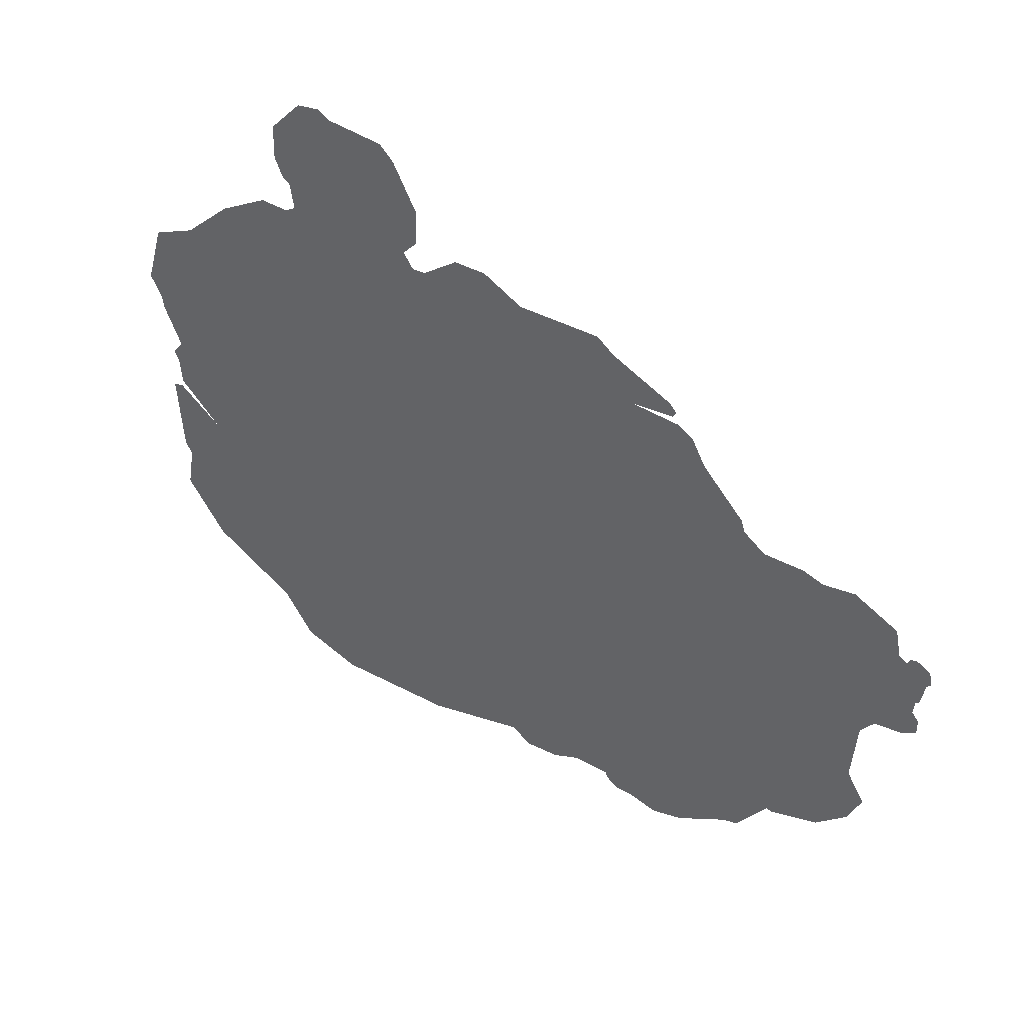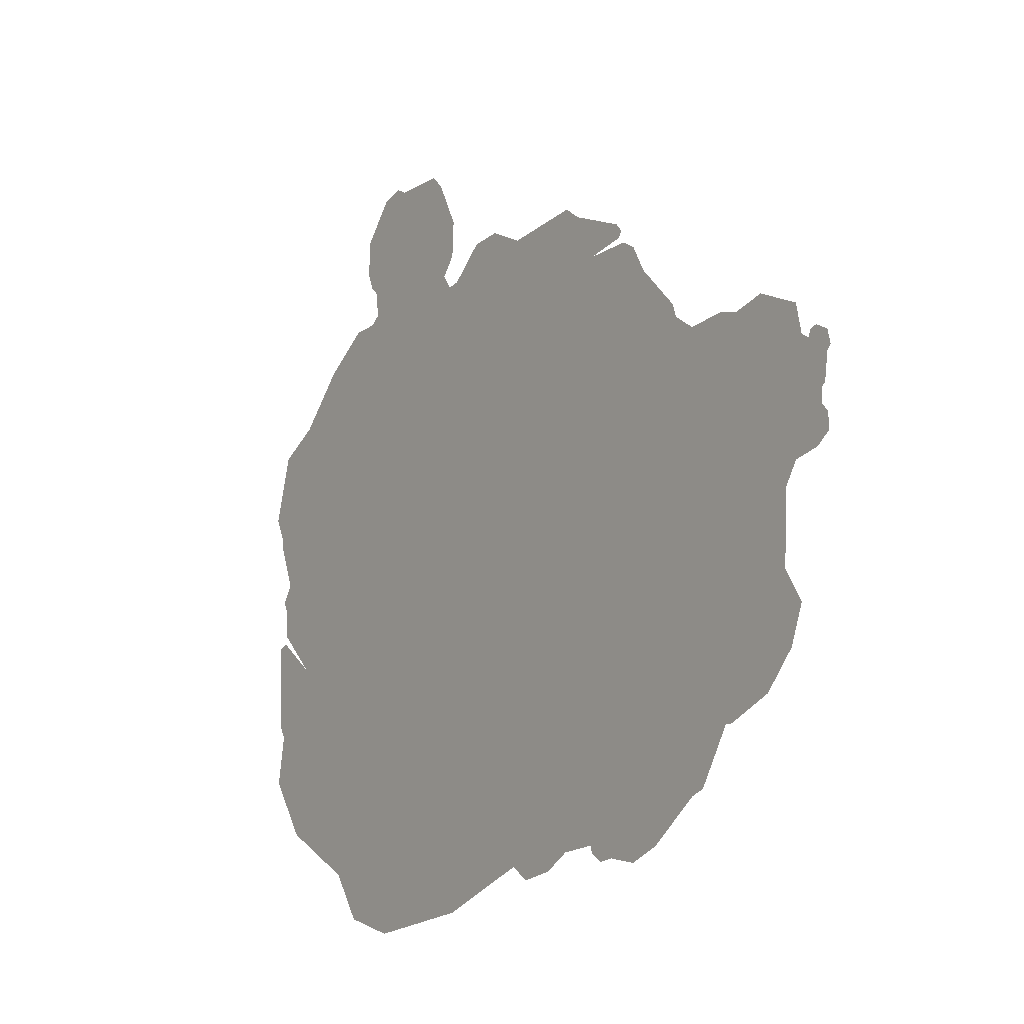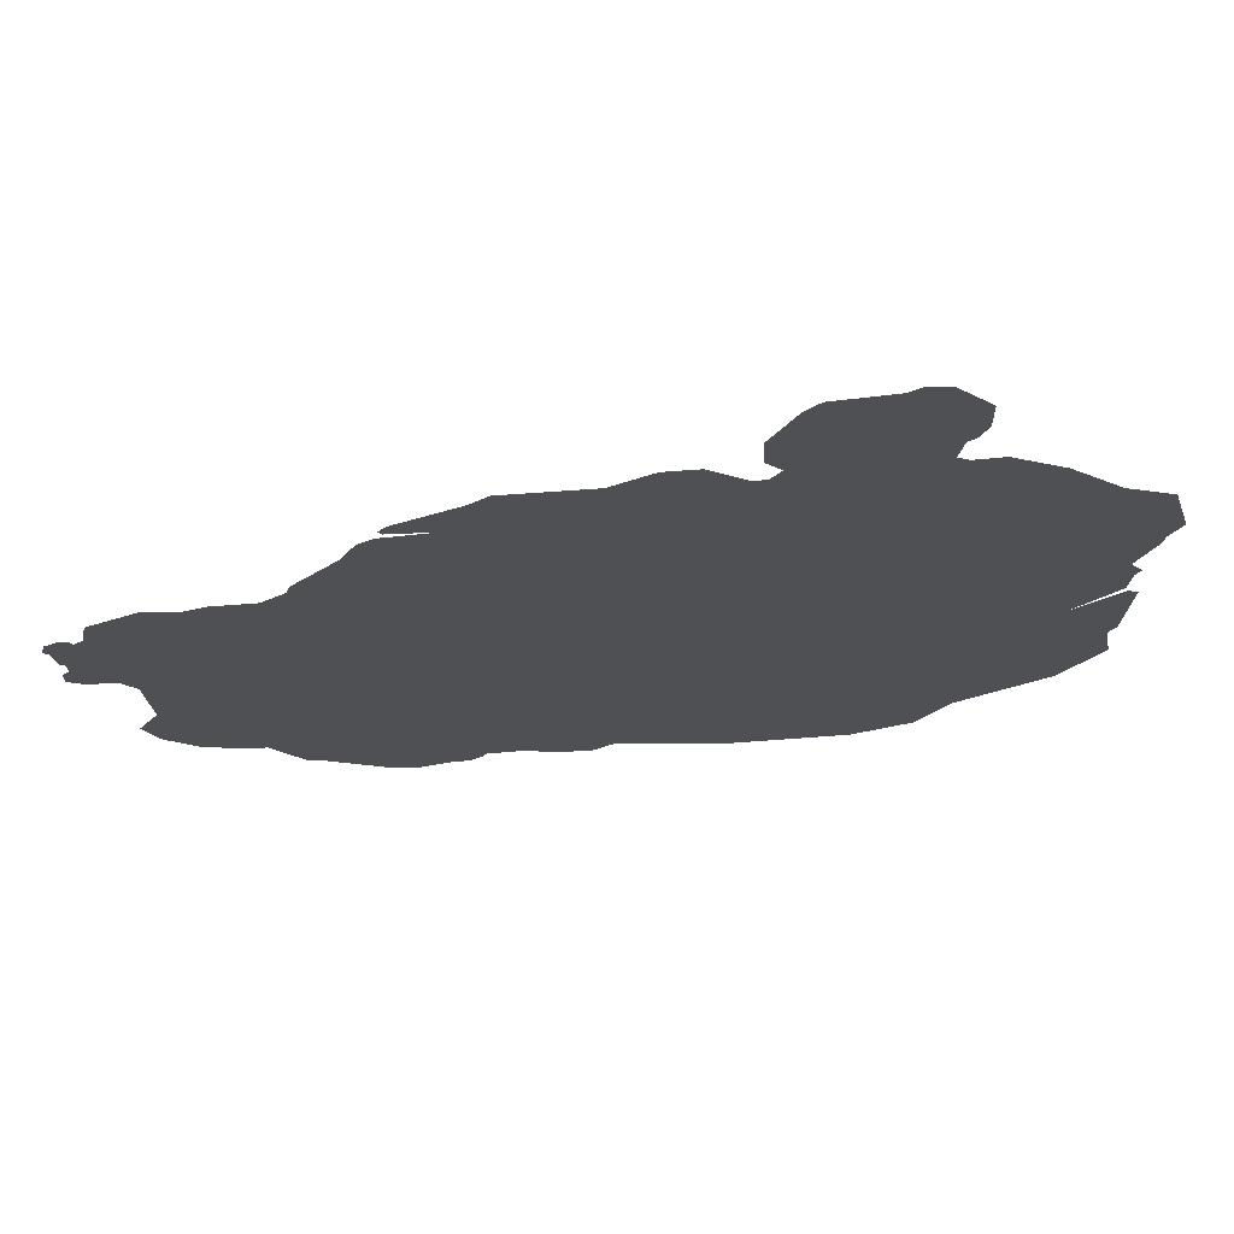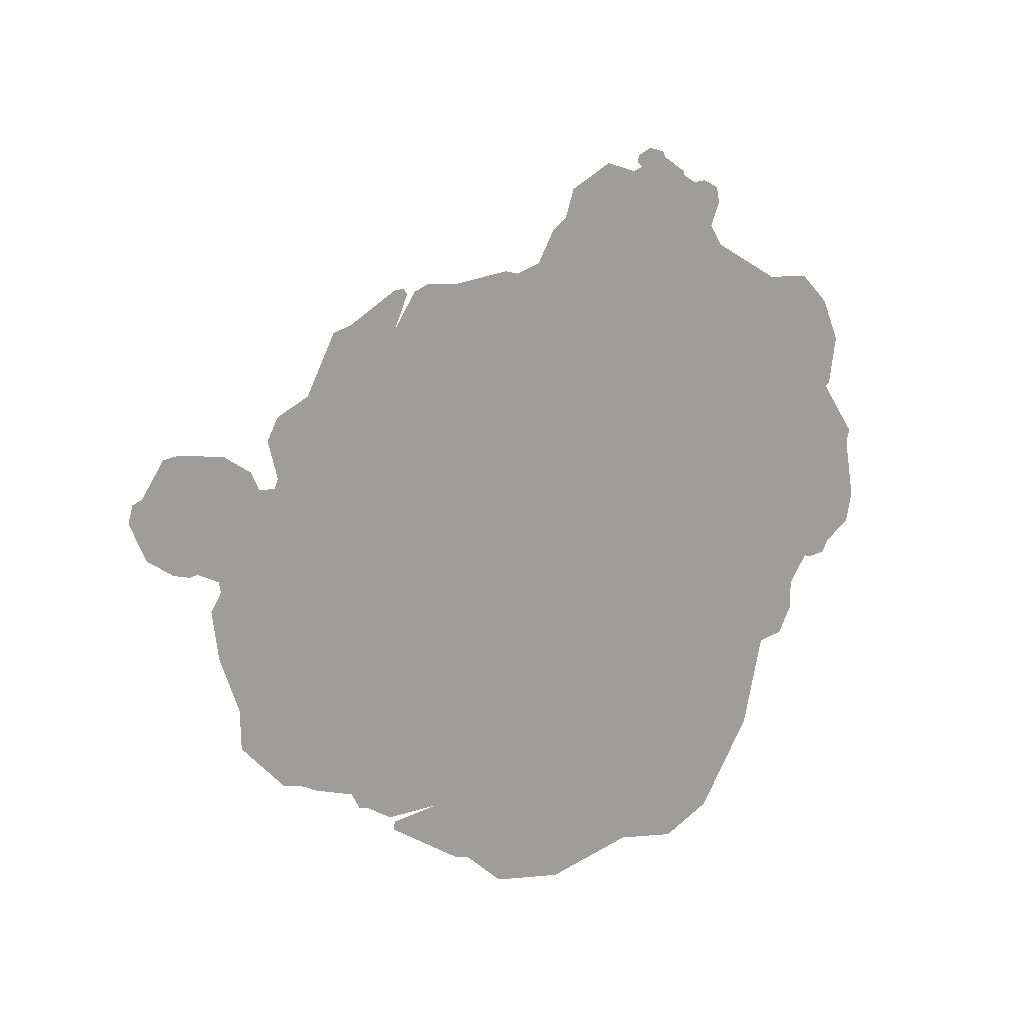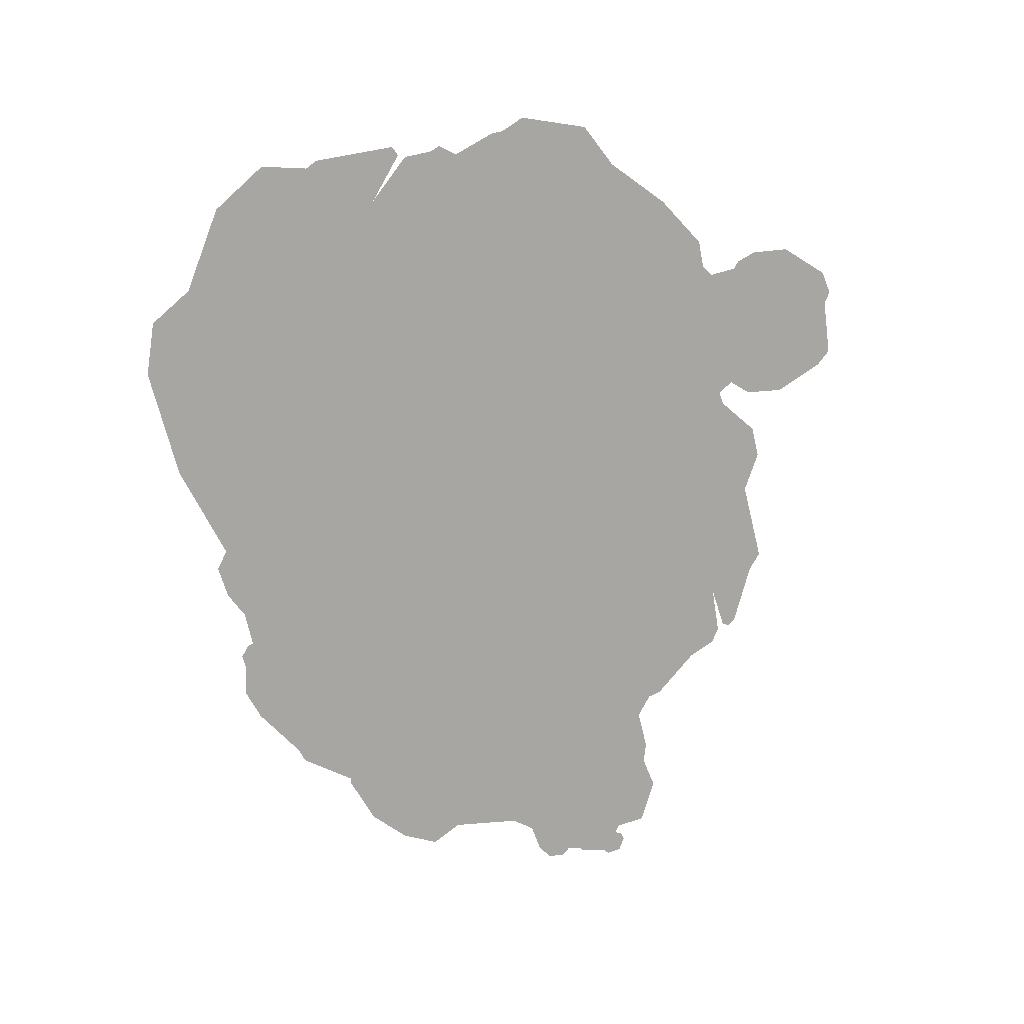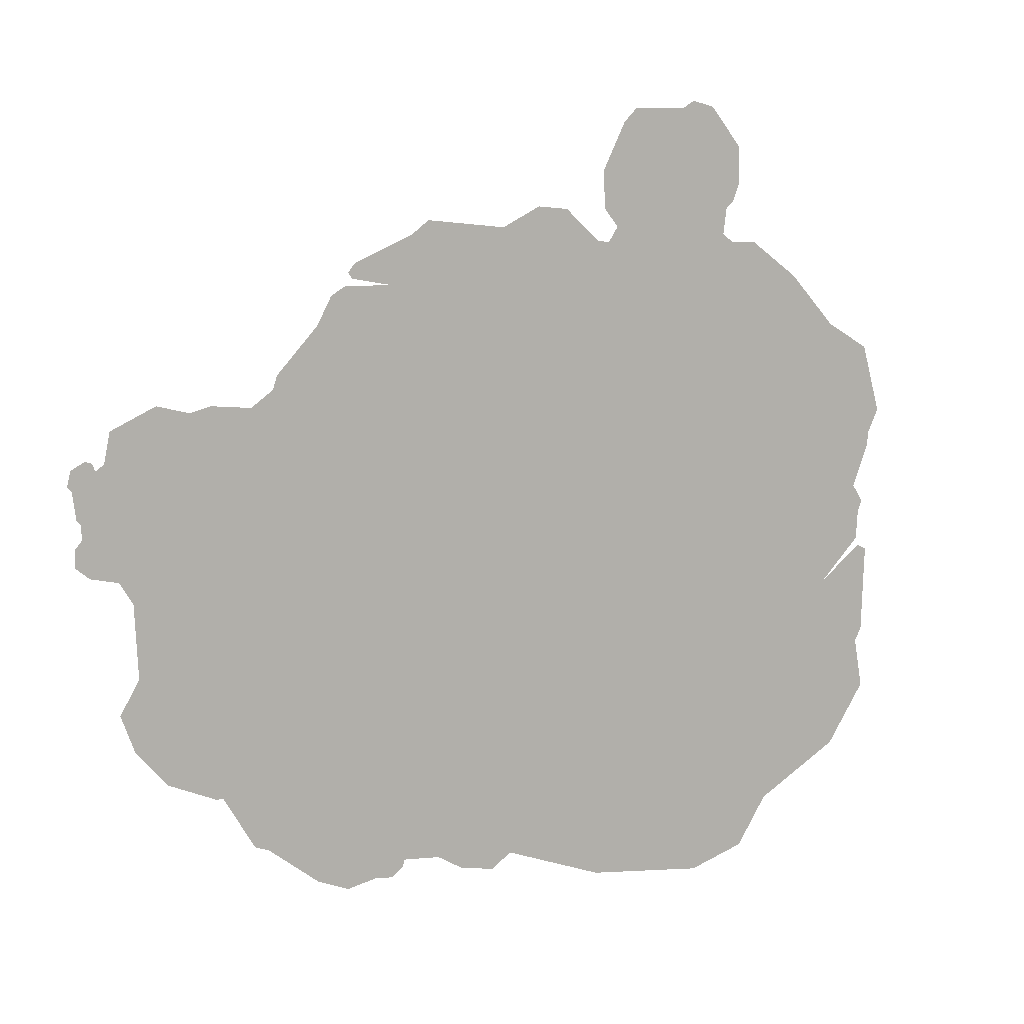
<metadata>
{"format":"obj","ext":"obj","renderer":"f3d","projection":"perspective","resolution":1024,"background":"white","views":[{"elev":47.6,"azim":35.2,"up":"+Z"},{"elev":-12.9,"azim":54.3,"up":"+Z"},{"elev":70.2,"azim":173.5,"up":"+Z"},{"elev":-70.7,"azim":61.0,"up":"+Y"},{"elev":-74.1,"azim":-82.2,"up":"+Y"},{"elev":9.1,"azim":149.2,"up":"+Z"}]}
</metadata>
<code>
v 147.4 0.06941 -4.784
v 145.4 0.06941 1.71
v 147.3 0.06941 -0.488
v 74.22 0.06941 60.48
v 73.29 0.06941 64.27
v 75.09 0.06941 62.08
v 63.05 0.06941 58.52
v 73.29 0.06941 64.27
v 74.22 0.06941 60.48
v -88.46 0.06941 -21.17
v -85.65 0.06941 -47.6
v -87.51 0.06941 -44.26
v -54.06 0.06941 -89.18
v -77.25 0.06941 -76.4
v -88 0.06941 -60.72
v -85.65 0.06941 -47.6
v 29.08 0.06941 -92.26
v -73.36 0.06941 -29.27
v -88.46 0.06941 -21.17
v -85.76 0.06941 -19.84
v -30.19 0.06941 -106.2
v -45.7 0.06941 -101.7
v 2.076 0.06941 -102.2
v 111 0.06941 -65.52
v 98.91 0.06941 -80.67
v 102.7 0.06941 -79.27
v -37.39 0.06941 68.88
v -40.35 0.06941 66.78
v -38.37 0.06941 75.96
v 95.82 0.06941 34.35
v 101.7 0.06941 30.27
v 112.3 0.06941 31.33
v 117.7 0.06941 29.95
v -83.7 0.06941 -2.67
v -85.04 0.06941 -17.82
v -85.56 0.06941 -10.09
v -86.83 0.06941 -7.342
v -88.34 0.06941 8.762
v -88.61 0.06941 12.03
v -91.72 0.06941 18.42
v -74.51 0.06941 43.16
v -86.5 0.06941 36.41
v -61.31 0.06941 57
v -47.82 0.06941 66.4
v 133.1 0.06941 -14.77
v 132.1 0.06941 -33.22
v 137.1 0.06941 -41.51
v 125.4 0.06941 -60.2
v 112.6 0.06941 -65.69
v 133.5 0.06941 -51.03
v 145.7 0.06941 5.62
v 136.6 0.06941 -9.272
v 145.4 0.06941 1.71
v 147.4 0.06941 -4.784
v 143.7 0.06941 -7.669
v 141.7 0.06941 17.72
v 139.5 0.06941 19.18
v 126.2 0.06941 32.14
v 137.9 0.06941 26.88
v 147.8 0.06941 18.3
v 142.4 0.06941 19.58
v 144.2 0.06941 20.18
v 147.6 0.06941 13.27
v 146.6 0.06941 6.289
v 148.7 0.06941 14.45
v 29.08 0.06941 -92.26
v 43.64 0.06941 -94.23
v 34.5 0.06941 -95.83
v 50.71 0.06941 -90.09
v 60.7 0.06941 -89.15
v 98.91 0.06941 -80.67
v 85.41 0.06941 -90.96
v 77.07 0.06941 -94.31
v 68.83 0.06941 -92.72
v 64.49 0.06941 -93.29
v 61.23 0.06941 -90.86
v 50.71 0.06941 -90.09
v 98.91 0.06941 -80.67
v 60.7 0.06941 -89.15
v 29.08 0.06941 -92.26
v 83.67 0.06941 49.39
v 94.75 0.06941 37.72
v 63.05 0.06941 58.52
v 75.88 0.06941 58.77
v 79.84 0.06941 56.5
v 30.94 0.06941 72.1
v 52.69 0.06941 74.31
v 2.715 0.06941 68.15
v 12.04 0.06941 76.4
v 20.54 0.06941 77.19
v -0.8086 0.06941 67.54
v -3.5 0.06941 71.51
v -24.09 0.06941 102.2
v -42.46 0.06941 82.49
v -40.41 0.06941 77.54
v -33.47 0.06941 102.5
v -42.12 0.06941 92.1
v -27.28 0.06941 104
v -9.15 0.06941 102.1
v 0.8902 0.06941 85.98
v 0.392 0.06941 76.29
v -5.475 0.06941 98.46
v 63.05 0.06941 58.52
v 57.35 0.06941 70.87
v 73.29 0.06941 64.27
v 52.69 0.06941 74.31
f 1 2 3
f 4 5 6
f 7 8 9
f 10 11 12
f 13 14 15
f 13 15 16
f 13 16 17
f 17 16 18
f 18 16 19
f 18 19 20
f 13 17 21
f 13 21 22
f 21 17 23
f 17 18 24
f 17 24 25
f 25 24 26
f 24 18 27
f 27 18 28
f 24 27 29
f 24 29 30
f 24 30 31
f 24 31 32
f 24 32 33
f 28 18 34
f 34 18 35
f 34 35 36
f 34 36 37
f 28 34 38
f 28 38 39
f 28 39 40
f 28 40 41
f 41 40 42
f 43 28 41
f 28 43 44
f 24 33 45
f 24 45 46
f 24 46 47
f 24 47 48
f 24 48 49
f 48 47 50
f 45 33 51
f 45 51 52
f 52 51 53
f 52 53 54
f 52 54 55
f 51 33 56
f 56 33 57
f 57 33 58
f 57 58 59
f 51 56 60
f 60 56 61
f 60 61 62
f 51 60 63
f 51 63 64
f 63 60 65
f 66 67 68
f 67 66 69
f 70 71 72
f 70 72 73
f 70 73 74
f 75 70 74
f 70 75 76
f 77 78 79
f 80 78 77
f 30 81 82
f 30 83 81
f 84 81 83
f 81 84 85
f 30 86 83
f 83 86 87
f 30 88 86
f 86 88 89
f 86 89 90
f 30 91 88
f 30 29 91
f 91 29 92
f 92 29 93
f 93 29 94
f 94 29 95
f 93 94 96
f 96 94 97
f 93 96 98
f 92 93 99
f 92 99 100
f 92 100 101
f 100 99 102
f 103 104 105
f 103 106 104

</code>
